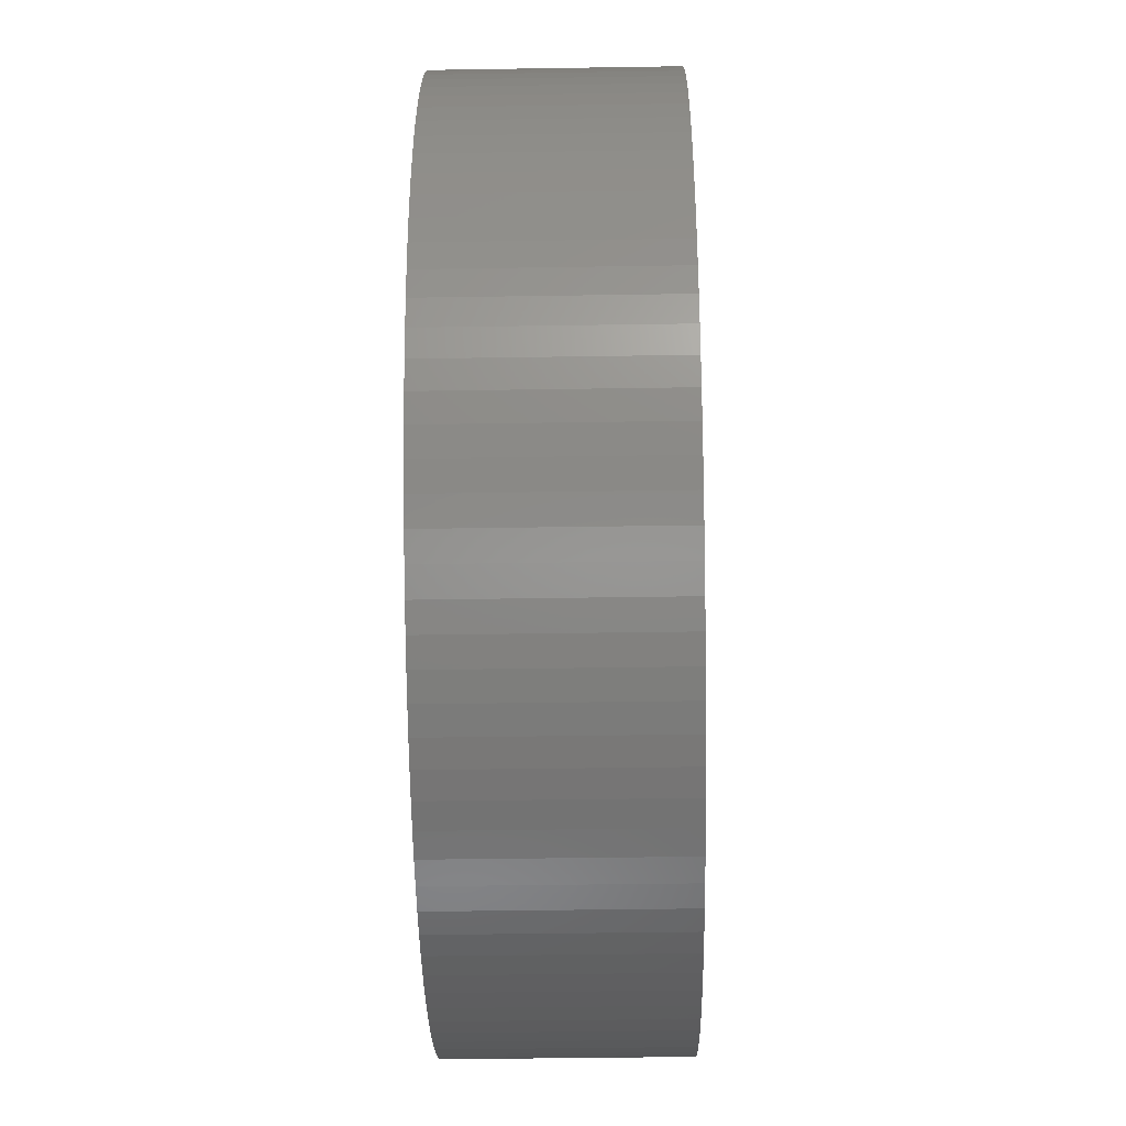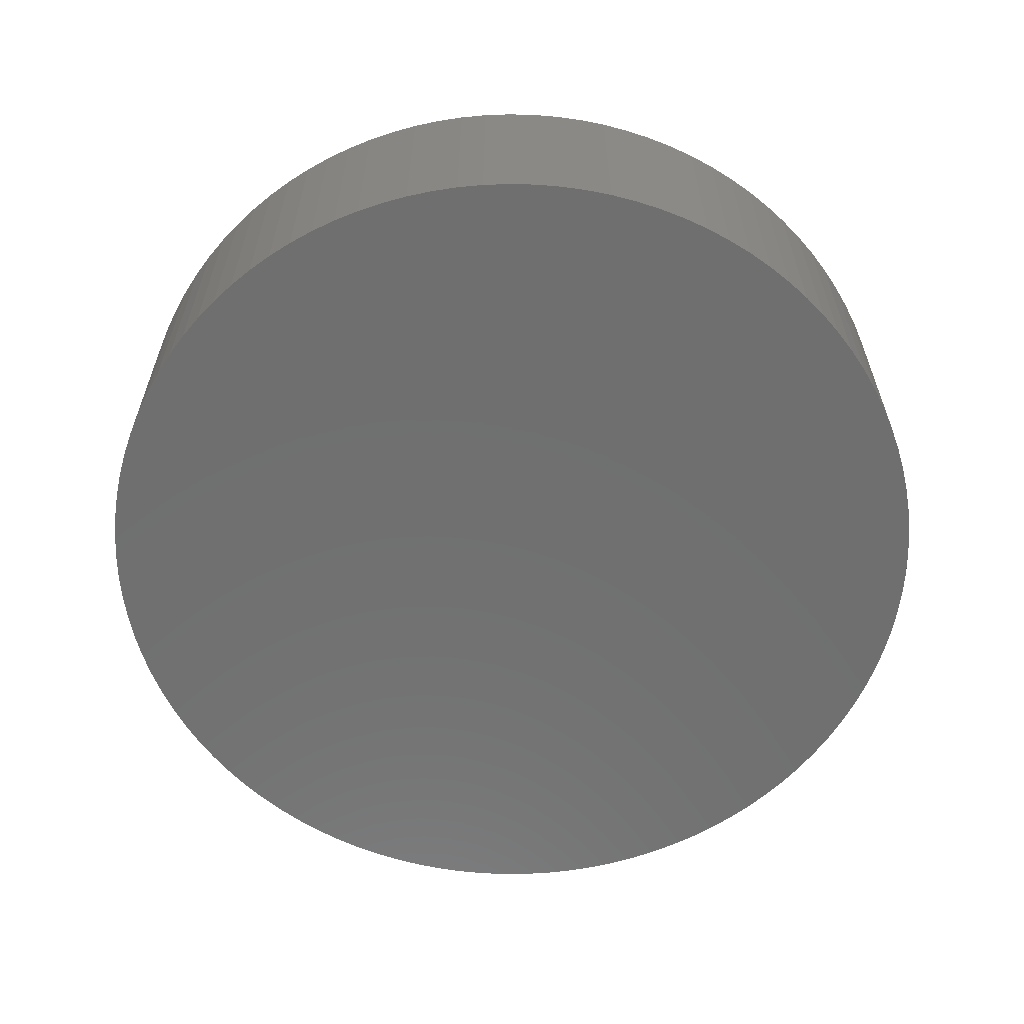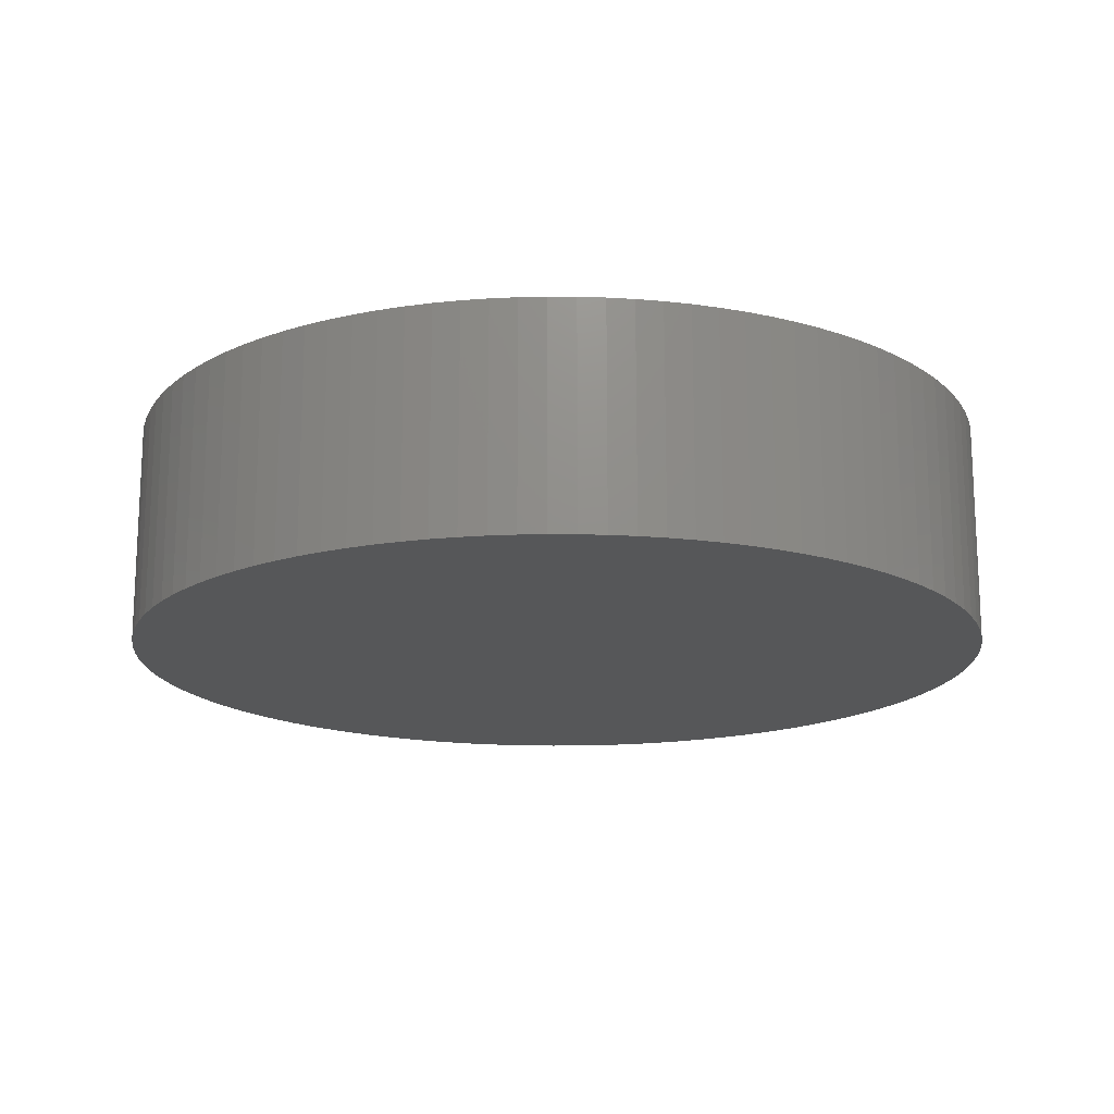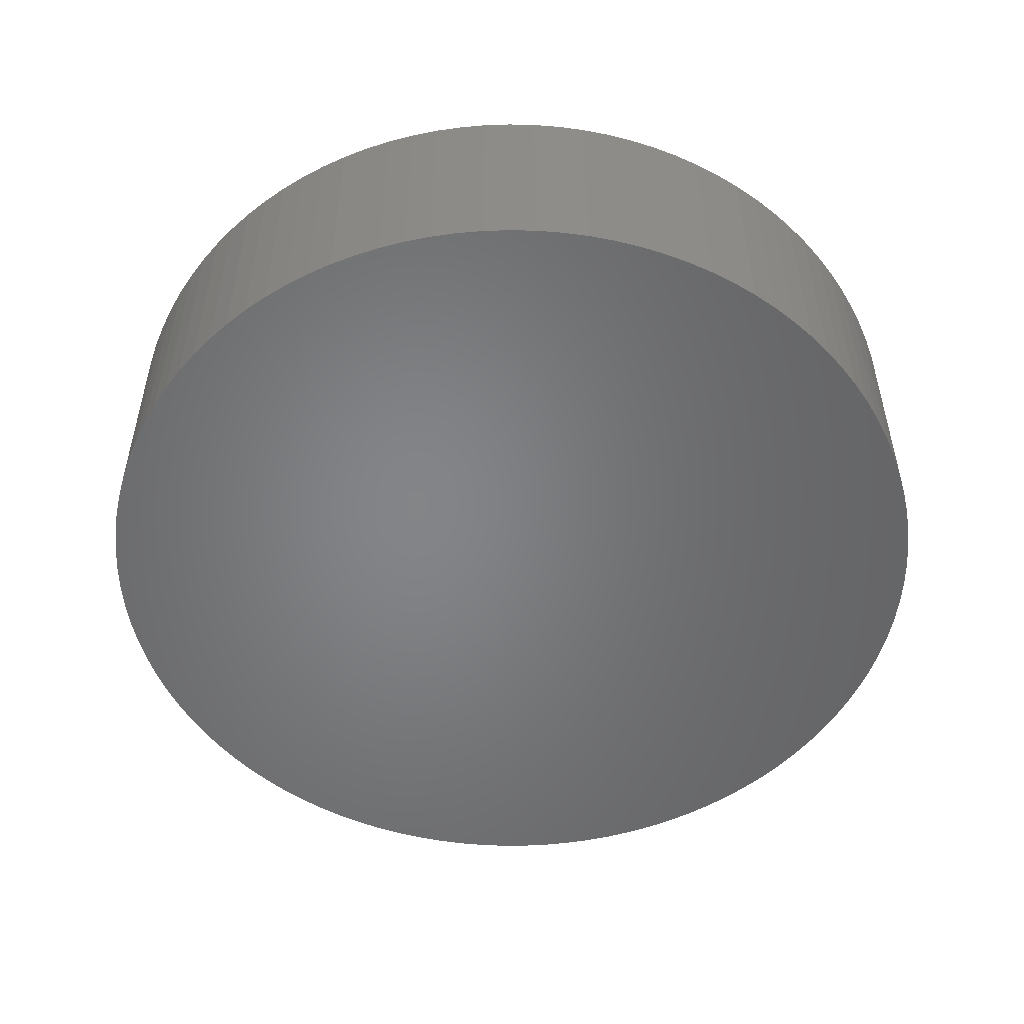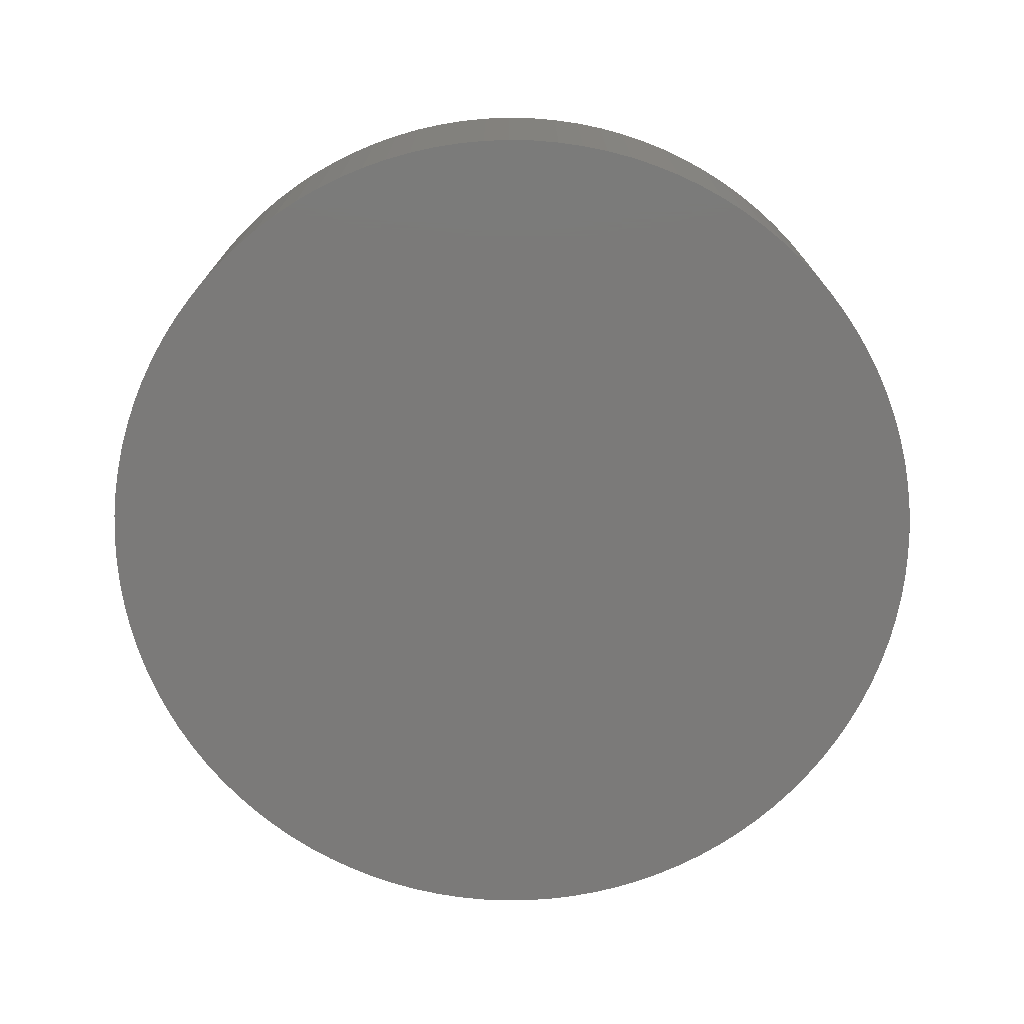
<metadata>
{"format":"stl","ext":"stl","renderer":"f3d","projection":"perspective","resolution":1024,"background":"white","views":[{"elev":-41.2,"azim":-88.9,"up":"+Y"},{"elev":-61.2,"azim":-17.6,"up":"+Z"},{"elev":-16.7,"azim":55.1,"up":"+Z"},{"elev":-52.1,"azim":-117.1,"up":"+Z"},{"elev":-73.5,"azim":-3.8,"up":"+Z"}]}
</metadata>
<code>
# stl→obj: 210 verts, 416 faces
v 0.0004367 0.02369 0.2103
v 0.006475 0.0236 0.2103
v 0.0004313 0.02351 0.2103
v 0.006475 0.02342 0.2103
v 0.0004367 0.02333 0.2103
v 0.006464 0.02324 0.2103
v 0.0004529 0.02315 0.2103
v 0.006442 0.02306 0.2103
v 0.0004799 0.02297 0.2103
v 0.00641 0.02288 0.2103
v 0.0005175 0.02279 0.2103
v 0.006367 0.02271 0.2103
v 0.0005656 0.02262 0.2103
v 0.006314 0.02253 0.2103
v 0.000624 0.02245 0.2103
v 0.00625 0.02236 0.2103
v 0.0006926 0.02228 0.2103
v 0.006177 0.0222 0.2103
v 0.0007711 0.02212 0.2103
v 0.006093 0.02204 0.2103
v 0.0008591 0.02196 0.2103
v 0.006001 0.02188 0.2103
v 0.0009565 0.02181 0.2103
v 0.005899 0.02173 0.2103
v 0.001063 0.02166 0.2103
v 0.005788 0.02159 0.2103
v 0.001178 0.02152 0.2103
v 0.005669 0.02145 0.2103
v 0.001301 0.02139 0.2103
v 0.005542 0.02133 0.2103
v 0.001431 0.02126 0.2103
v 0.005408 0.0212 0.2103
v 0.001569 0.02115 0.2103
v 0.005267 0.02109 0.2103
v 0.001714 0.02104 0.2103
v 0.005119 0.02099 0.2103
v 0.001865 0.02094 0.2103
v 0.004965 0.02089 0.2103
v 0.002021 0.02085 0.2103
v 0.004806 0.02081 0.2103
v 0.002183 0.02077 0.2103
v 0.004642 0.02073 0.2103
v 0.002349 0.0207 0.2103
v 0.004473 0.02066 0.2103
v 0.00252 0.02064 0.2103
v 0.004301 0.02061 0.2103
v 0.002693 0.02058 0.2103
v 0.004126 0.02056 0.2103
v 0.00287 0.02054 0.2103
v 0.003949 0.02053 0.2103
v 0.003048 0.02051 0.2103
v 0.00377 0.0205 0.2103
v 0.003228 0.0205 0.2103
v 0.003589 0.02049 0.2103
v 0.003408 0.02049 0.2103
v 0.006464 0.02378 0.2103
v 0.0004529 0.02387 0.2103
v 0.006442 0.02396 0.2103
v 0.0004799 0.02405 0.2103
v 0.00641 0.02414 0.2103
v 0.0005175 0.02423 0.2103
v 0.006367 0.02431 0.2103
v 0.0005656 0.0244 0.2103
v 0.000624 0.02457 0.2103
v 0.0006926 0.02474 0.2103
v 0.0007711 0.0249 0.2103
v 0.0008591 0.02506 0.2103
v 0.006314 0.02449 0.2103
v 0.0009565 0.02521 0.2103
v 0.001063 0.02536 0.2103
v 0.001178 0.0255 0.2103
v 0.001301 0.02563 0.2103
v 0.001431 0.02576 0.2103
v 0.001569 0.02587 0.2103
v 0.001714 0.02598 0.2103
v 0.001865 0.02608 0.2103
v 0.002021 0.02617 0.2103
v 0.002183 0.02625 0.2103
v 0.002349 0.02632 0.2103
v 0.00252 0.02638 0.2103
v 0.002693 0.02643 0.2103
v 0.00287 0.02648 0.2103
v 0.003048 0.0265 0.2103
v 0.003228 0.02652 0.2103
v 0.003408 0.02653 0.2103
v 0.003589 0.02653 0.2103
v 0.00377 0.02652 0.2103
v 0.003949 0.02649 0.2103
v 0.004126 0.02646 0.2103
v 0.004301 0.02641 0.2103
v 0.004473 0.02636 0.2103
v 0.004642 0.02629 0.2103
v 0.004806 0.02621 0.2103
v 0.004965 0.02613 0.2103
v 0.005119 0.02603 0.2103
v 0.005267 0.02593 0.2103
v 0.005408 0.02582 0.2103
v 0.005542 0.02569 0.2103
v 0.005669 0.02557 0.2103
v 0.005788 0.02543 0.2103
v 0.005899 0.02529 0.2103
v 0.006001 0.02514 0.2103
v 0.006093 0.02498 0.2103
v 0.006177 0.02482 0.2103
v 0.00625 0.02466 0.2103
v 0.0004367 0.02333 0.2119
v 0.0004313 0.02351 0.2119
v 0.0004367 0.02369 0.2119
v 0.0004529 0.02387 0.2119
v 0.0004799 0.02405 0.2119
v 0.0004529 0.02315 0.2119
v 0.0004799 0.02297 0.2119
v 0.0005175 0.02279 0.2119
v 0.0005656 0.02262 0.2119
v 0.000624 0.02245 0.2119
v 0.0006926 0.02228 0.2119
v 0.0007711 0.02212 0.2119
v 0.0008591 0.02196 0.2119
v 0.0009565 0.02181 0.2119
v 0.001063 0.02166 0.2119
v 0.001178 0.02152 0.2119
v 0.001301 0.02139 0.2119
v 0.001431 0.02126 0.2119
v 0.001569 0.02115 0.2119
v 0.001714 0.02104 0.2119
v 0.001865 0.02094 0.2119
v 0.002021 0.02085 0.2119
v 0.002183 0.02077 0.2119
v 0.002349 0.0207 0.2119
v 0.00252 0.02064 0.2119
v 0.002693 0.02058 0.2119
v 0.00287 0.02054 0.2119
v 0.003048 0.02051 0.2119
v 0.003228 0.0205 0.2119
v 0.003408 0.02049 0.2119
v 0.003589 0.02049 0.2119
v 0.00377 0.0205 0.2119
v 0.003949 0.02053 0.2119
v 0.004126 0.02056 0.2119
v 0.004301 0.02061 0.2119
v 0.004473 0.02066 0.2119
v 0.004642 0.02073 0.2119
v 0.004806 0.02081 0.2119
v 0.004965 0.02089 0.2119
v 0.005119 0.02099 0.2119
v 0.005267 0.02109 0.2119
v 0.005408 0.0212 0.2119
v 0.005542 0.02133 0.2119
v 0.005669 0.02145 0.2119
v 0.005788 0.02159 0.2119
v 0.005899 0.02173 0.2119
v 0.006001 0.02188 0.2119
v 0.006093 0.02204 0.2119
v 0.006177 0.0222 0.2119
v 0.00625 0.02236 0.2119
v 0.006314 0.02253 0.2119
v 0.006367 0.02271 0.2119
v 0.00641 0.02288 0.2119
v 0.006442 0.02306 0.2119
v 0.006464 0.02324 0.2119
v 0.006475 0.02342 0.2119
v 0.006475 0.0236 0.2119
v 0.006464 0.02378 0.2119
v 0.006442 0.02396 0.2119
v 0.00641 0.02414 0.2119
v 0.006367 0.02431 0.2119
v 0.006314 0.02449 0.2119
v 0.00625 0.02466 0.2119
v 0.006177 0.02482 0.2119
v 0.006093 0.02498 0.2119
v 0.006001 0.02514 0.2119
v 0.005899 0.02529 0.2119
v 0.005788 0.02543 0.2119
v 0.005669 0.02557 0.2119
v 0.005542 0.02569 0.2119
v 0.005408 0.02582 0.2119
v 0.005267 0.02593 0.2119
v 0.005119 0.02603 0.2119
v 0.004965 0.02613 0.2119
v 0.004806 0.02621 0.2119
v 0.004642 0.02629 0.2119
v 0.004473 0.02636 0.2119
v 0.004301 0.02641 0.2119
v 0.004126 0.02646 0.2119
v 0.003949 0.02649 0.2119
v 0.00377 0.02652 0.2119
v 0.003589 0.02653 0.2119
v 0.003408 0.02653 0.2119
v 0.003228 0.02652 0.2119
v 0.003048 0.0265 0.2119
v 0.00287 0.02648 0.2119
v 0.002693 0.02643 0.2119
v 0.00252 0.02638 0.2119
v 0.002349 0.02632 0.2119
v 0.002183 0.02625 0.2119
v 0.002021 0.02617 0.2119
v 0.001865 0.02608 0.2119
v 0.001714 0.02598 0.2119
v 0.001569 0.02587 0.2119
v 0.001431 0.02576 0.2119
v 0.001301 0.02563 0.2119
v 0.001178 0.0255 0.2119
v 0.001063 0.02536 0.2119
v 0.0009565 0.02521 0.2119
v 0.0008591 0.02506 0.2119
v 0.0007711 0.0249 0.2119
v 0.0006926 0.02474 0.2119
v 0.000624 0.02457 0.2119
v 0.0005656 0.0244 0.2119
v 0.0005175 0.02423 0.2119
f 1 2 3
f 3 2 4
f 3 4 5
f 5 4 6
f 5 6 7
f 7 6 8
f 7 8 9
f 9 8 10
f 9 10 11
f 11 10 12
f 11 12 13
f 13 12 14
f 13 14 15
f 15 14 16
f 15 16 17
f 17 16 18
f 17 18 19
f 19 18 20
f 19 20 21
f 21 20 22
f 21 22 23
f 23 22 24
f 23 24 25
f 25 24 26
f 25 26 27
f 27 26 28
f 27 28 29
f 29 28 30
f 29 30 31
f 31 30 32
f 31 32 33
f 33 32 34
f 33 34 35
f 35 34 36
f 35 36 37
f 37 36 38
f 37 38 39
f 39 38 40
f 39 40 41
f 41 40 42
f 41 42 43
f 43 42 44
f 43 44 45
f 45 44 46
f 45 46 47
f 47 46 48
f 47 48 49
f 49 48 50
f 49 50 51
f 51 50 52
f 51 52 53
f 53 52 54
f 53 54 55
f 2 1 56
f 56 1 57
f 56 57 58
f 58 57 59
f 58 59 60
f 60 59 61
f 60 61 62
f 62 61 63
f 62 63 64
f 64 65 62
f 62 65 66
f 62 66 67
f 62 67 68
f 68 67 69
f 68 69 70
f 70 71 68
f 68 71 72
f 68 72 73
f 73 74 68
f 68 74 75
f 68 75 76
f 76 77 68
f 68 77 78
f 68 78 79
f 79 80 68
f 68 80 81
f 68 81 82
f 82 83 68
f 68 83 84
f 68 84 85
f 85 86 68
f 68 86 87
f 68 87 88
f 88 89 68
f 68 89 90
f 68 90 91
f 91 92 68
f 68 92 93
f 68 93 94
f 94 95 68
f 68 95 96
f 68 96 97
f 97 98 68
f 68 98 99
f 68 99 100
f 100 101 68
f 68 101 102
f 68 102 103
f 103 104 68
f 68 104 105
f 5 106 3
f 3 106 107
f 3 107 1
f 1 107 108
f 1 108 57
f 57 108 109
f 57 109 110
f 106 5 111
f 111 5 7
f 111 7 9
f 111 9 112
f 112 9 11
f 112 11 113
f 113 11 13
f 113 13 114
f 114 13 15
f 114 15 115
f 115 15 17
f 115 17 116
f 116 17 19
f 116 19 117
f 117 19 21
f 117 21 118
f 118 21 23
f 118 23 119
f 119 23 25
f 119 25 120
f 120 25 27
f 120 27 121
f 121 27 29
f 121 29 122
f 122 29 31
f 122 31 123
f 123 31 33
f 123 33 124
f 124 33 35
f 124 35 125
f 125 35 37
f 125 37 126
f 126 37 39
f 126 39 127
f 127 39 41
f 127 41 128
f 128 41 43
f 128 43 129
f 129 43 45
f 129 45 130
f 130 45 47
f 130 47 131
f 131 47 49
f 131 49 132
f 132 49 51
f 132 51 133
f 133 51 53
f 133 53 134
f 134 53 55
f 134 55 135
f 135 55 54
f 135 54 136
f 136 54 52
f 136 52 137
f 137 52 50
f 137 50 138
f 138 50 48
f 138 48 139
f 139 48 46
f 139 46 140
f 140 46 44
f 140 44 141
f 141 44 42
f 141 42 142
f 142 42 40
f 142 40 143
f 143 40 38
f 143 38 144
f 144 38 36
f 144 36 145
f 145 36 34
f 145 34 146
f 146 34 32
f 146 32 147
f 147 32 30
f 147 30 148
f 148 30 28
f 148 28 149
f 149 28 26
f 149 26 150
f 150 26 24
f 150 24 151
f 151 24 22
f 151 22 152
f 152 22 20
f 152 20 153
f 153 20 18
f 153 18 154
f 154 18 16
f 154 16 155
f 155 16 14
f 155 14 156
f 156 14 12
f 156 12 157
f 157 12 10
f 157 10 158
f 158 10 8
f 158 8 159
f 159 8 6
f 159 6 160
f 160 6 4
f 160 4 161
f 161 4 2
f 161 2 162
f 162 2 56
f 162 56 163
f 163 56 58
f 163 58 164
f 164 58 60
f 164 60 165
f 165 60 62
f 165 62 166
f 166 62 68
f 166 68 167
f 167 68 105
f 167 105 168
f 168 105 104
f 168 104 169
f 169 104 103
f 169 103 170
f 170 103 102
f 170 102 171
f 171 102 101
f 171 101 172
f 172 101 100
f 172 100 173
f 173 100 99
f 173 99 174
f 174 99 98
f 174 98 175
f 175 98 97
f 175 97 176
f 176 97 96
f 176 96 177
f 177 96 95
f 177 95 178
f 178 95 94
f 178 94 179
f 179 94 93
f 179 93 180
f 180 93 92
f 180 92 181
f 181 92 91
f 181 91 182
f 182 91 90
f 182 90 183
f 183 90 89
f 183 89 184
f 184 89 88
f 184 88 185
f 185 88 87
f 185 87 186
f 186 87 86
f 186 86 187
f 187 86 85
f 187 85 188
f 188 85 84
f 188 84 189
f 189 84 83
f 189 83 190
f 190 83 82
f 190 82 191
f 191 82 81
f 191 81 192
f 192 81 80
f 192 80 193
f 193 80 79
f 193 79 194
f 194 79 78
f 194 78 195
f 195 78 77
f 195 77 196
f 196 77 76
f 196 76 197
f 197 76 75
f 197 75 198
f 198 75 74
f 198 74 199
f 199 74 73
f 199 73 200
f 200 73 72
f 200 72 201
f 201 72 71
f 201 71 202
f 202 71 70
f 202 70 203
f 203 70 69
f 203 69 204
f 204 69 67
f 204 67 205
f 205 67 66
f 205 66 206
f 206 66 65
f 206 65 207
f 207 65 64
f 207 64 208
f 208 64 63
f 208 63 209
f 209 63 61
f 209 61 210
f 210 61 59
f 210 59 110
f 110 59 57
f 106 161 107
f 107 161 162
f 107 162 108
f 108 162 163
f 108 163 109
f 109 163 164
f 109 164 110
f 110 164 165
f 110 165 210
f 210 165 166
f 210 166 209
f 209 166 208
f 208 166 207
f 207 166 206
f 206 166 205
f 205 166 167
f 205 167 204
f 204 167 203
f 203 167 202
f 202 167 201
f 201 167 200
f 200 167 199
f 199 167 198
f 198 167 197
f 197 167 196
f 196 167 195
f 195 167 194
f 194 167 193
f 193 167 192
f 192 167 191
f 191 167 190
f 190 167 189
f 189 167 188
f 188 167 187
f 187 167 186
f 186 167 185
f 185 167 184
f 184 167 183
f 183 167 182
f 182 167 181
f 181 167 180
f 180 167 179
f 179 167 178
f 178 167 177
f 177 167 176
f 176 167 175
f 175 167 174
f 174 167 173
f 173 167 172
f 172 167 171
f 171 167 170
f 170 167 169
f 169 167 168
f 161 106 160
f 160 106 111
f 160 111 159
f 159 111 112
f 159 112 158
f 158 112 113
f 158 113 157
f 157 113 114
f 157 114 156
f 156 114 115
f 156 115 155
f 155 115 116
f 155 116 154
f 154 116 117
f 154 117 153
f 153 117 118
f 153 118 152
f 152 118 119
f 152 119 151
f 151 119 120
f 151 120 150
f 150 120 121
f 150 121 149
f 149 121 122
f 149 122 148
f 148 122 123
f 148 123 147
f 147 123 124
f 147 124 146
f 146 124 125
f 146 125 145
f 145 125 126
f 145 126 144
f 144 126 127
f 144 127 143
f 143 127 128
f 143 128 142
f 142 128 129
f 142 129 141
f 141 129 130
f 141 130 140
f 140 130 131
f 140 131 139
f 139 131 132
f 139 132 138
f 138 132 133
f 138 133 137
f 137 133 134
f 137 134 136
f 136 134 135

</code>
